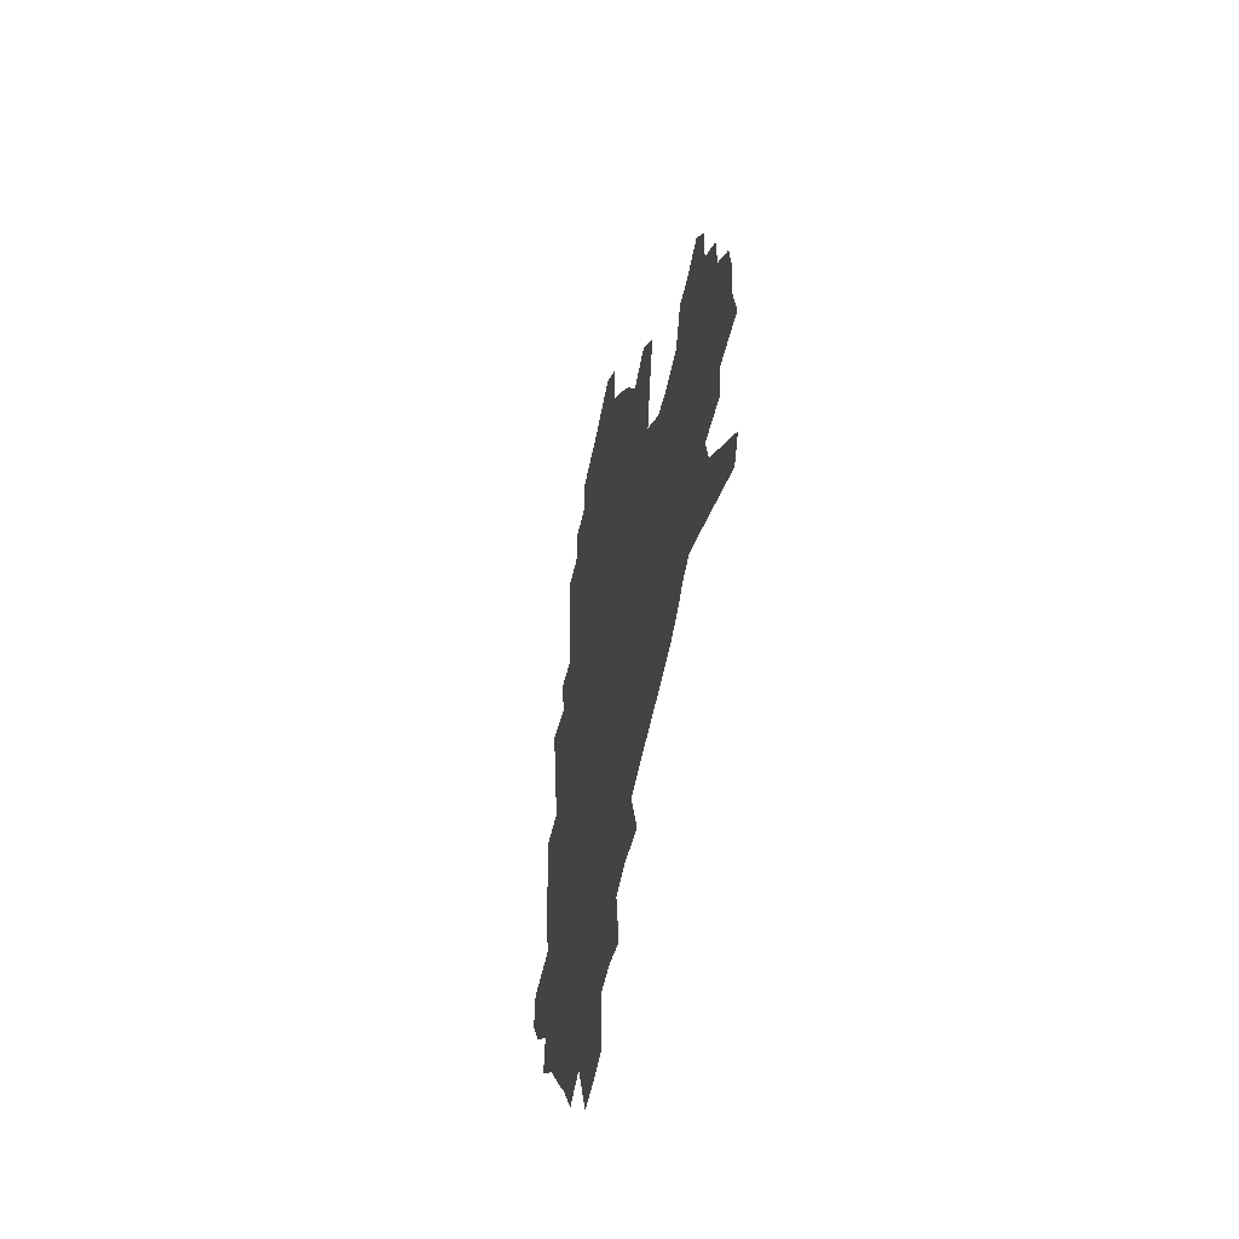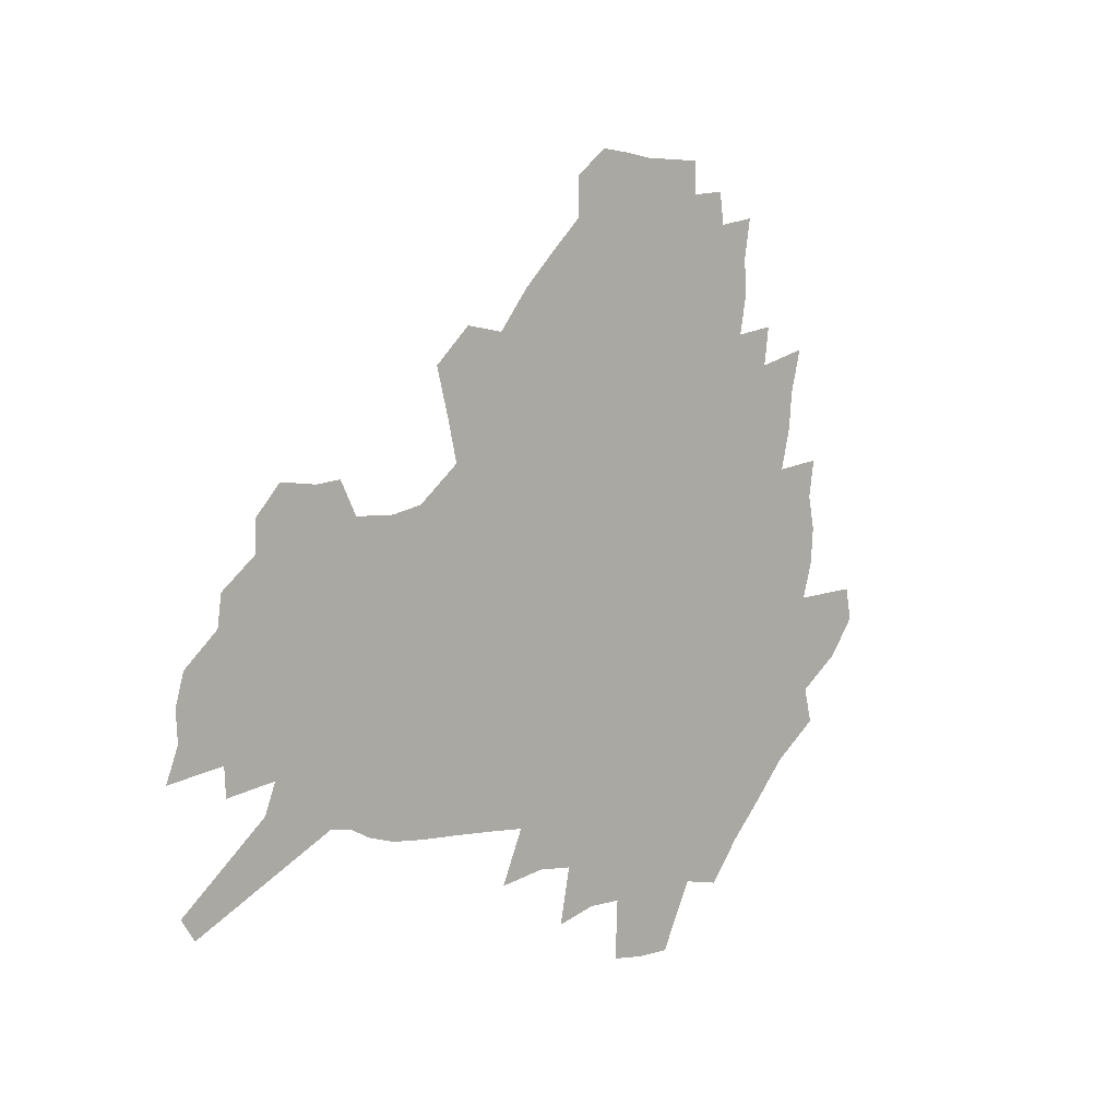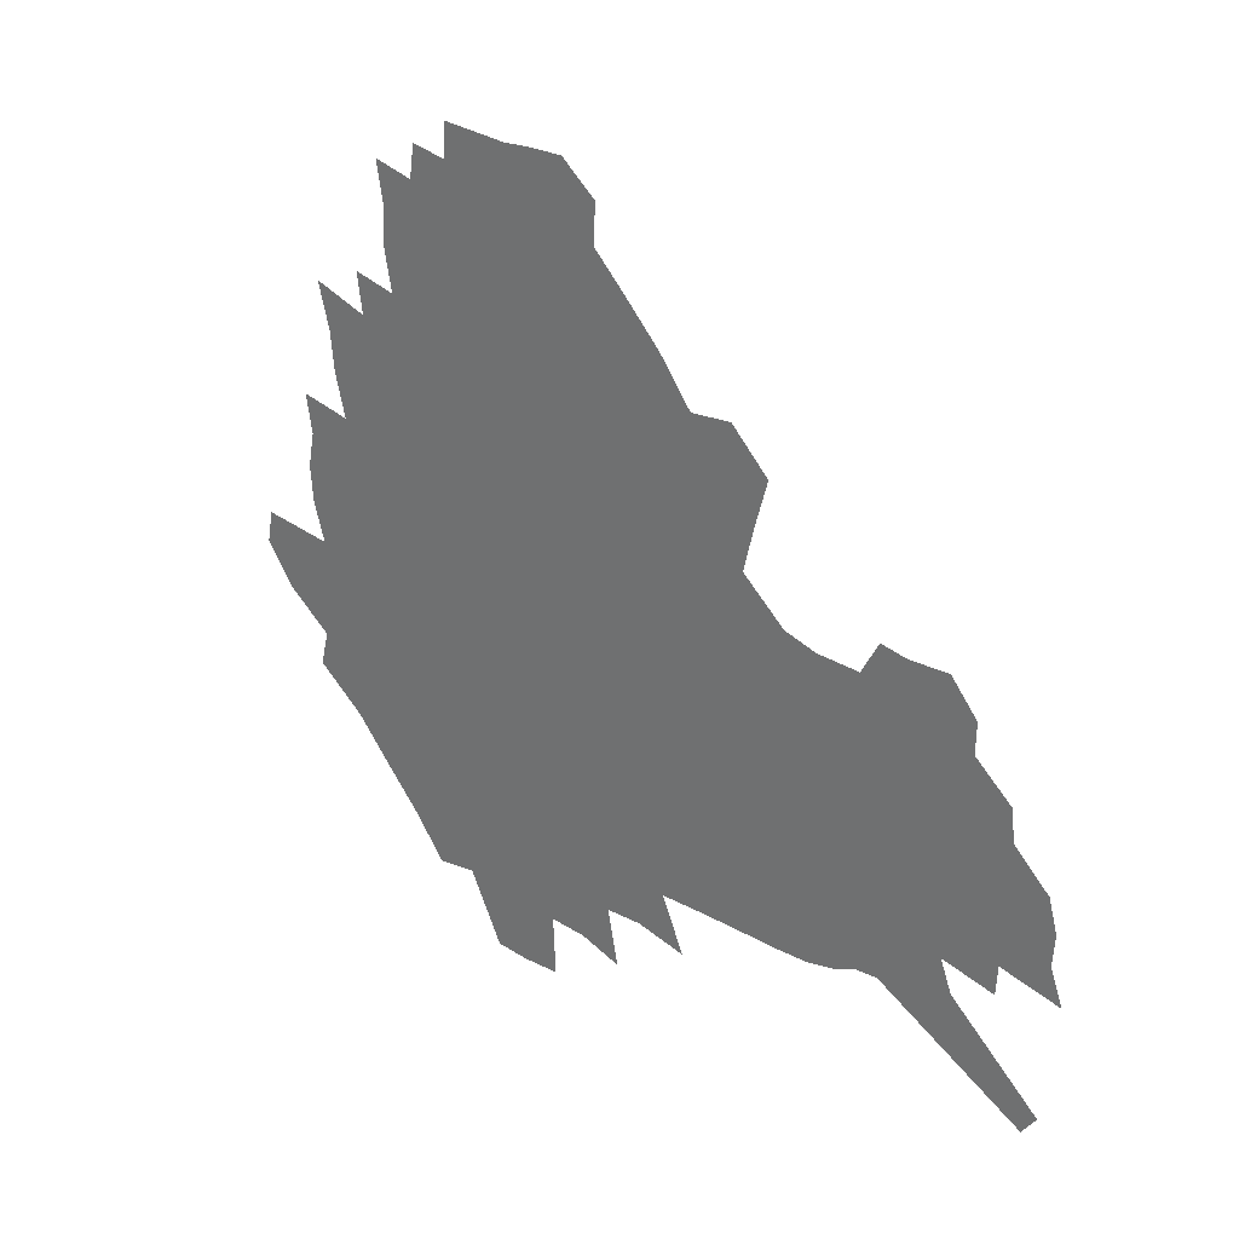
<metadata>
{"format":"obj","ext":"obj","renderer":"f3d","projection":"perspective","resolution":1024,"background":"white","views":[{"elev":-45.2,"azim":80.2,"up":"+Y"},{"elev":1.7,"azim":131.3,"up":"+Y"},{"elev":25.4,"azim":44.7,"up":"+Y"}]}
</metadata>
<code>
v 226.5 187.7 0
v 212.5 204.5 0
v 215.3 218.3 0
v 244.1 158.7 0
v 247.9 173.2 0
v 248.5 187.2 0
v 250.3 201.2 0
v 249.4 215.3 0
v 243.8 231.4 0
v 242.2 246.8 0
v 245.2 261.4 0
v 241.8 277.9 0
v 267.1 142.9 0
v 272.3 158 0
v 274 172 0
v 274.8 185.6 0
v 270.2 200.1 0
v 270.1 214.1 0
v 270.2 228.4 0
v 271.6 242.5 0
v 269.1 257.8 0
v 266.3 273.8 0
v 260.9 292.1 0
v 258.9 308.8 0
v 253 328 0
v 283.6 126.3 0
v 289 143 0
v 294.3 158.4 0
v 295.4 171.7 0
v 292.6 185.2 0
v 290.7 198.8 0
v 290.3 212.4 0
v 287.9 226.8 0
v 289.3 240.6 0
v 289.1 254.8 0
v 286.7 270.3 0
v 283 287.3 0
v 281 303.7 0
v 279.5 320 0
v 276.7 337.2 0
v 300.4 110.1 0
v 304.5 128 0
v 308.2 144.1 0
v 310.5 158.5 0
v 311.3 171.7 0
v 310.1 184.6 0
v 309.1 197.8 0
v 307.4 211.4 0
v 306.8 225 0
v 305.3 239.1 0
v 306.4 252.6 0
v 304.2 267.8 0
v 301 284.5 0
v 297.3 302.3 0
v 297.7 317.3 0
v 297.3 332.9 0
v 293.2 351.2 0
v 294.2 366.2 0
v 290.6 384.4 0
v 315.7 92.71 0
v 318.6 111.7 0
v 321.3 129 0
v 323.1 144.3 0
v 325 158.7 0
v 325.6 171.8 0
v 325.1 184.5 0
v 324.1 197.4 0
v 323.7 210.4 0
v 323.5 223.5 0
v 322.7 237.1 0
v 320.9 251.7 0
v 318.7 267.3 0
v 317.1 283 0
v 314.9 299.6 0
v 312.5 317 0
v 314.1 331.3 0
v 313.4 347.1 0
v 312.5 363 0
v 309.8 380.2 0
v 311.9 394.3 0
v 334.2 95.49 0
v 335.4 113.5 0
v 336.5 129.9 0
v 337.8 145.2 0
v 338.4 158.8 0
v 338.9 171.9 0
v 338.8 184.5 0
v 338.6 197 0
v 337.7 209.9 0
v 337.4 222.8 0
v 337.2 235.9 0
v 335.1 250.9 0
v 335.5 264.5 0
v 332.6 281.6 0
v 330.3 298.9 0
v 330 314.5 0
v 329.9 330 0
v 329.1 346 0
v 328.9 361.4 0
v 328.7 376.9 0
v 329.1 391.6 0
v 329.4 406.1 0
v 349.7 67.74 0
v 349.7 94.39 0
v 350.2 113.9 0
v 351.2 131.7 0
v 351.4 146 0
v 351.4 159.2 0
v 351.6 172.1 0
v 351.5 184.5 0
v 351.6 196.9 0
v 351.2 209.5 0
v 351.2 222.1 0
v 350.5 235.5 0
v 350.5 248.7 0
v 349.1 263.9 0
v 346.8 281.6 0
v 346 297.3 0
v 345.3 313.5 0
v 345.2 328.9 0
v 344.8 344.8 0
v 344.5 360.5 0
v 345.4 375 0
v 344.1 391.2 0
v 345.2 405.2 0
v 366 67.41 0
v 365.3 95.7 0
v 364.7 114.5 0
v 364.5 132.4 0
v 364.3 146 0
v 364.1 159.1 0
v 363.9 171.9 0
v 363.8 184.5 0
v 363.7 197 0
v 363.7 209.5 0
v 363.5 222.2 0
v 363.3 235.1 0
v 363.3 248.3 0
v 363.2 261.9 0
v 360.8 281.2 0
v 359.9 298.6 0
v 360 313.2 0
v 359.8 329.2 0
v 360.2 344.1 0
v 360 359.6 0
v 360.6 374.4 0
v 360.4 389.8 0
v 360.6 404.3 0
v 382.6 68.8 0
v 381.3 93 0
v 379.1 114.8 0
v 377.4 133.1 0
v 377.2 146.2 0
v 376.7 159.2 0
v 376.4 172 0
v 376.1 184.5 0
v 376 197 0
v 376 209.6 0
v 375.9 222.3 0
v 375.9 234.9 0
v 376.5 247.2 0
v 376 261.6 0
v 375.3 278.2 0
v 374.1 297.8 0
v 374.4 313.4 0
v 374.7 328.9 0
v 375.2 343.6 0
v 375.4 359 0
v 375.5 374.4 0
v 375.4 390 0
v 375.2 405.2 0
v 398 92.73 0
v 394.1 114.5 0
v 392.6 130.4 0
v 390.4 145.9 0
v 389.3 159.6 0
v 389 172.1 0
v 388.4 184.9 0
v 388.2 197.2 0
v 388.3 209.9 0
v 388.2 222.5 0
v 388.4 234.7 0
v 388.7 247.4 0
v 388.7 261.9 0
v 388.7 278.1 0
v 388.7 295.4 0
v 388.7 313.7 0
v 389.5 328.8 0
v 390.2 344 0
v 390.5 359.4 0
v 390.7 375.4 0
v 390.6 390.5 0
v 390.1 405.4 0
v 417.2 87.61 0
v 412.2 110.4 0
v 407.6 129.6 0
v 404.8 145 0
v 403.1 158.9 0
v 401.5 172.8 0
v 400.5 185.4 0
v 400.4 197.6 0
v 399.8 210 0
v 400.4 222.4 0
v 400.6 234.8 0
v 400.8 247 0
v 401.4 260.8 0
v 402.2 276 0
v 403 293.1 0
v 404 310.2 0
v 404.8 327 0
v 405.5 343.8 0
v 406.3 361 0
v 406 375.8 0
v 406.4 392.8 0
v 429 111.5 0
v 424 128.9 0
v 420.5 143.9 0
v 416.6 159.3 0
v 415.5 172.3 0
v 414.7 184.9 0
v 414.1 197.5 0
v 413.1 210.1 0
v 412.8 222.5 0
v 413.4 235 0
v 413.2 247.3 0
v 414 260.4 0
v 415.6 275.9 0
v 416.9 291.1 0
v 418.9 310.4 0
v 420.3 327.3 0
v 421.3 344.4 0
v 421.8 361.1 0
v 451.7 107.6 0
v 441.4 129.3 0
v 435.2 144.9 0
v 431.9 158.8 0
v 429.5 172.1 0
v 428.3 184.8 0
v 427.7 197.4 0
v 426.9 210 0
v 425.6 222.8 0
v 425.9 235.1 0
v 426.3 247.7 0
v 427.4 260.9 0
v 429.4 275.8 0
v 431.5 291.5 0
v 433.6 308.1 0
v 436 326.6 0
v 437.8 345.4 0
v 459.9 130 0
v 454 144 0
v 449.8 157.7 0
v 445.3 171.7 0
v 443.9 184.3 0
v 443.9 196.8 0
v 439.8 210.7 0
v 439.1 222.9 0
v 439.2 235.3 0
v 440.1 247.9 0
v 441.5 261.2 0
v 443.5 275.3 0
v 446.2 290.9 0
v 450 309 0
v 452.8 327.2 0
v 478.8 130.5 0
v 472.1 144.2 0
v 466.3 158 0
v 464.3 170.5 0
v 460.4 183.9 0
v 459.6 196.3 0
v 456 209.9 0
v 454.1 222.8 0
v 454.3 235.3 0
v 455 248 0
v 455.6 260.9 0
v 458.9 275.1 0
v 463.3 291.6 0
v 466.7 308.9 0
v 471.9 328.8 0
v 497.3 130.8 0
v 486.8 146.1 0
v 484.2 158 0
v 479.5 171.1 0
v 477.6 183.4 0
v 474.4 196.4 0
v 471.8 209.3 0
v 468.6 222.6 0
v 469 234.9 0
v 471.8 247.8 0
v 474.7 261.2 0
v 478.5 275.1 0
v 483.2 292.7 0
v 489.3 312.6 0
v 513.7 131.7 0
v 502.4 147.3 0
v 499.5 158.7 0
v 494.3 171.8 0
v 492.3 183.7 0
v 488.1 197 0
v 485.8 209.4 0
v 484.1 221.9 0
v 486.3 234.1 0
v 489.7 246.4 0
v 498.2 259.3 0
v 526.4 134.6 0
v 516.4 149 0
v 511.8 160.9 0
v 508.3 172.8 0
v 504.8 185.1 0
v 502 197.2 0
v 499.7 209.3 0
v 497.3 221.2 0
v 499.9 232.4 0
v 504 243.8 0
v 513.2 255.6 0
v 535.8 138.7 0
v 530.5 150.2 0
v 525.3 162.1 0
v 522.5 173.4 0
v 519.9 185 0
v 518.7 196.5 0
v 516 208.5 0
v 515.4 219.9 0
v 514.8 231 0
v 518 241.6 0
v 532.5 255.2 0
v 540.6 268.9 0
v 545.8 139.7 0
v 542.6 151.5 0
v 540 162.2 0
v 537.6 173.4 0
v 533.8 185.1 0
v 533.7 196.2 0
v 535.7 207.4 0
v 533.9 218.9 0
v 537.2 230.4 0
v 541.3 242 0
v 546.6 254.3 0
v 552.8 267 0
v 611.4 107 0
v 558.4 150.7 0
v 559.5 160.6 0
v 556.4 172.4 0
v 555.6 183.7 0
v 557.5 194.9 0
v 557.7 206.5 0
v 557.7 218.2 0
v 562.1 230.1 0
v 559.7 242 0
v 563.3 254.1 0
v 570.7 267.9 0
v 617.8 115.4 0
v 578.3 147.7 0
v 573.4 160 0
v 575.8 170.7 0
v 574.3 182.4 0
v 574.1 193.9 0
v 575.3 205.6 0
v 577.6 217.5 0
v 579.8 229.7 0
v 582.4 242.2 0
v 582.7 254.7 0
v 596.8 155.8 0
v 597.7 167.6 0
v 593.1 180.5 0
v 588.6 193.2 0
v 595.1 204.2 0
v 600.4 216.1 0
v 598.8 228.9 0
v 624.2 162.9 0
v 618.7 176.7 0
v 619.8 189.2 0
v 616.1 202.3 0
f 5 6 1
f 1 6 2
f 6 7 2
f 2 7 3
f 7 8 3
f 13 14 4
f 4 14 5
f 14 15 5
f 5 15 6
f 15 16 6
f 6 16 7
f 16 17 7
f 7 17 8
f 17 18 8
f 8 18 9
f 18 19 9
f 9 19 10
f 19 20 10
f 10 20 11
f 20 21 11
f 11 21 12
f 21 22 12
f 26 27 13
f 13 27 14
f 27 28 14
f 14 28 15
f 28 29 15
f 15 29 16
f 29 30 16
f 16 30 17
f 30 31 17
f 17 31 18
f 31 32 18
f 18 32 19
f 32 33 19
f 19 33 20
f 33 34 20
f 20 34 21
f 34 35 21
f 21 35 22
f 35 36 22
f 22 36 23
f 36 37 23
f 23 37 24
f 37 38 24
f 24 38 25
f 38 39 25
f 41 42 26
f 26 42 27
f 42 43 27
f 27 43 28
f 43 44 28
f 28 44 29
f 44 45 29
f 29 45 30
f 45 46 30
f 30 46 31
f 46 47 31
f 31 47 32
f 47 48 32
f 32 48 33
f 48 49 33
f 33 49 34
f 49 50 34
f 34 50 35
f 50 51 35
f 35 51 36
f 51 52 36
f 36 52 37
f 52 53 37
f 37 53 38
f 53 54 38
f 38 54 39
f 54 55 39
f 39 55 40
f 55 56 40
f 60 61 41
f 41 61 42
f 61 62 42
f 42 62 43
f 62 63 43
f 43 63 44
f 63 64 44
f 44 64 45
f 64 65 45
f 45 65 46
f 65 66 46
f 46 66 47
f 66 67 47
f 47 67 48
f 67 68 48
f 48 68 49
f 68 69 49
f 49 69 50
f 69 70 50
f 50 70 51
f 70 71 51
f 51 71 52
f 71 72 52
f 52 72 53
f 72 73 53
f 53 73 54
f 73 74 54
f 54 74 55
f 74 75 55
f 55 75 56
f 75 76 56
f 56 76 57
f 76 77 57
f 57 77 58
f 77 78 58
f 58 78 59
f 78 79 59
f 60 81 61
f 81 82 61
f 61 82 62
f 82 83 62
f 62 83 63
f 83 84 63
f 63 84 64
f 84 85 64
f 64 85 65
f 85 86 65
f 65 86 66
f 86 87 66
f 66 87 67
f 87 88 67
f 67 88 68
f 88 89 68
f 68 89 69
f 89 90 69
f 69 90 70
f 90 91 70
f 70 91 71
f 91 92 71
f 71 92 72
f 92 93 72
f 72 93 73
f 93 94 73
f 73 94 74
f 94 95 74
f 74 95 75
f 95 96 75
f 75 96 76
f 96 97 76
f 76 97 77
f 97 98 77
f 77 98 78
f 98 99 78
f 78 99 79
f 99 100 79
f 79 100 80
f 100 101 80
f 103 104 81
f 81 104 82
f 104 105 82
f 82 105 83
f 105 106 83
f 83 106 84
f 106 107 84
f 84 107 85
f 107 108 85
f 85 108 86
f 108 109 86
f 86 109 87
f 109 110 87
f 87 110 88
f 110 111 88
f 88 111 89
f 111 112 89
f 89 112 90
f 112 113 90
f 90 113 91
f 113 114 91
f 91 114 92
f 114 115 92
f 92 115 93
f 115 116 93
f 93 116 94
f 116 117 94
f 94 117 95
f 117 118 95
f 95 118 96
f 118 119 96
f 96 119 97
f 119 120 97
f 97 120 98
f 120 121 98
f 98 121 99
f 121 122 99
f 99 122 100
f 122 123 100
f 100 123 101
f 123 124 101
f 101 124 102
f 124 125 102
f 103 126 104
f 126 127 104
f 104 127 105
f 127 128 105
f 105 128 106
f 128 129 106
f 106 129 107
f 129 130 107
f 107 130 108
f 130 131 108
f 108 131 109
f 131 132 109
f 109 132 110
f 132 133 110
f 110 133 111
f 133 134 111
f 111 134 112
f 134 135 112
f 112 135 113
f 135 136 113
f 113 136 114
f 136 137 114
f 114 137 115
f 137 138 115
f 115 138 116
f 138 139 116
f 116 139 117
f 139 140 117
f 117 140 118
f 140 141 118
f 118 141 119
f 141 142 119
f 119 142 120
f 142 143 120
f 120 143 121
f 143 144 121
f 121 144 122
f 144 145 122
f 122 145 123
f 145 146 123
f 123 146 124
f 146 147 124
f 124 147 125
f 147 148 125
f 126 149 127
f 149 150 127
f 127 150 128
f 150 151 128
f 128 151 129
f 151 152 129
f 129 152 130
f 152 153 130
f 130 153 131
f 153 154 131
f 131 154 132
f 154 155 132
f 132 155 133
f 155 156 133
f 133 156 134
f 156 157 134
f 134 157 135
f 157 158 135
f 135 158 136
f 158 159 136
f 136 159 137
f 159 160 137
f 137 160 138
f 160 161 138
f 138 161 139
f 161 162 139
f 139 162 140
f 162 163 140
f 140 163 141
f 163 164 141
f 141 164 142
f 164 165 142
f 142 165 143
f 165 166 143
f 143 166 144
f 166 167 144
f 144 167 145
f 167 168 145
f 145 168 146
f 168 169 146
f 146 169 147
f 169 170 147
f 147 170 148
f 170 171 148
f 150 172 151
f 172 173 151
f 151 173 152
f 173 174 152
f 152 174 153
f 174 175 153
f 153 175 154
f 175 176 154
f 154 176 155
f 176 177 155
f 155 177 156
f 177 178 156
f 156 178 157
f 178 179 157
f 157 179 158
f 179 180 158
f 158 180 159
f 180 181 159
f 159 181 160
f 181 182 160
f 160 182 161
f 182 183 161
f 161 183 162
f 183 184 162
f 162 184 163
f 184 185 163
f 163 185 164
f 185 186 164
f 164 186 165
f 186 187 165
f 165 187 166
f 187 188 166
f 166 188 167
f 188 189 167
f 167 189 168
f 189 190 168
f 168 190 169
f 190 191 169
f 169 191 170
f 191 192 170
f 170 192 171
f 192 193 171
f 172 194 173
f 194 195 173
f 173 195 174
f 195 196 174
f 174 196 175
f 196 197 175
f 175 197 176
f 197 198 176
f 176 198 177
f 198 199 177
f 177 199 178
f 199 200 178
f 178 200 179
f 200 201 179
f 179 201 180
f 201 202 180
f 180 202 181
f 202 203 181
f 181 203 182
f 203 204 182
f 182 204 183
f 204 205 183
f 183 205 184
f 205 206 184
f 184 206 185
f 206 207 185
f 185 207 186
f 207 208 186
f 186 208 187
f 208 209 187
f 187 209 188
f 209 210 188
f 188 210 189
f 210 211 189
f 189 211 190
f 211 212 190
f 190 212 191
f 212 213 191
f 191 213 192
f 213 214 192
f 192 214 193
f 195 215 196
f 215 216 196
f 196 216 197
f 216 217 197
f 197 217 198
f 217 218 198
f 198 218 199
f 218 219 199
f 199 219 200
f 219 220 200
f 200 220 201
f 220 221 201
f 201 221 202
f 221 222 202
f 202 222 203
f 222 223 203
f 203 223 204
f 223 224 204
f 204 224 205
f 224 225 205
f 205 225 206
f 225 226 206
f 206 226 207
f 226 227 207
f 207 227 208
f 227 228 208
f 208 228 209
f 228 229 209
f 209 229 210
f 229 230 210
f 210 230 211
f 230 231 211
f 211 231 212
f 231 232 212
f 212 232 213
f 215 233 216
f 233 234 216
f 216 234 217
f 234 235 217
f 217 235 218
f 235 236 218
f 218 236 219
f 236 237 219
f 219 237 220
f 237 238 220
f 220 238 221
f 238 239 221
f 221 239 222
f 239 240 222
f 222 240 223
f 240 241 223
f 223 241 224
f 241 242 224
f 224 242 225
f 242 243 225
f 225 243 226
f 243 244 226
f 226 244 227
f 244 245 227
f 227 245 228
f 245 246 228
f 228 246 229
f 246 247 229
f 229 247 230
f 247 248 230
f 230 248 231
f 248 249 231
f 231 249 232
f 234 250 235
f 250 251 235
f 235 251 236
f 251 252 236
f 236 252 237
f 252 253 237
f 237 253 238
f 253 254 238
f 238 254 239
f 254 255 239
f 239 255 240
f 255 256 240
f 240 256 241
f 256 257 241
f 241 257 242
f 257 258 242
f 242 258 243
f 258 259 243
f 243 259 244
f 259 260 244
f 244 260 245
f 260 261 245
f 245 261 246
f 261 262 246
f 246 262 247
f 262 263 247
f 247 263 248
f 263 264 248
f 248 264 249
f 250 265 251
f 265 266 251
f 251 266 252
f 266 267 252
f 252 267 253
f 267 268 253
f 253 268 254
f 268 269 254
f 254 269 255
f 269 270 255
f 255 270 256
f 270 271 256
f 256 271 257
f 271 272 257
f 257 272 258
f 272 273 258
f 258 273 259
f 273 274 259
f 259 274 260
f 274 275 260
f 260 275 261
f 275 276 261
f 261 276 262
f 276 277 262
f 262 277 263
f 277 278 263
f 263 278 264
f 278 279 264
f 265 280 266
f 280 281 266
f 266 281 267
f 281 282 267
f 267 282 268
f 282 283 268
f 268 283 269
f 283 284 269
f 269 284 270
f 284 285 270
f 270 285 271
f 285 286 271
f 271 286 272
f 286 287 272
f 272 287 273
f 287 288 273
f 273 288 274
f 288 289 274
f 274 289 275
f 289 290 275
f 275 290 276
f 290 291 276
f 276 291 277
f 291 292 277
f 277 292 278
f 292 293 278
f 278 293 279
f 280 294 281
f 294 295 281
f 281 295 282
f 295 296 282
f 282 296 283
f 296 297 283
f 283 297 284
f 297 298 284
f 284 298 285
f 298 299 285
f 285 299 286
f 299 300 286
f 286 300 287
f 300 301 287
f 287 301 288
f 301 302 288
f 288 302 289
f 302 303 289
f 289 303 290
f 303 304 290
f 290 304 291
f 294 305 295
f 305 306 295
f 295 306 296
f 306 307 296
f 296 307 297
f 307 308 297
f 297 308 298
f 308 309 298
f 298 309 299
f 309 310 299
f 299 310 300
f 310 311 300
f 300 311 301
f 311 312 301
f 301 312 302
f 312 313 302
f 302 313 303
f 313 314 303
f 303 314 304
f 314 315 304
f 305 316 306
f 316 317 306
f 306 317 307
f 317 318 307
f 307 318 308
f 318 319 308
f 308 319 309
f 319 320 309
f 309 320 310
f 320 321 310
f 310 321 311
f 321 322 311
f 311 322 312
f 322 323 312
f 312 323 313
f 323 324 313
f 313 324 314
f 324 325 314
f 314 325 315
f 325 326 315
f 316 328 317
f 328 329 317
f 317 329 318
f 329 330 318
f 318 330 319
f 330 331 319
f 319 331 320
f 331 332 320
f 320 332 321
f 332 333 321
f 321 333 322
f 333 334 322
f 322 334 323
f 334 335 323
f 323 335 324
f 335 336 324
f 324 336 325
f 336 337 325
f 325 337 326
f 337 338 326
f 326 338 327
f 338 339 327
f 328 340 329
f 340 341 329
f 329 341 330
f 341 342 330
f 330 342 331
f 342 343 331
f 331 343 332
f 343 344 332
f 332 344 333
f 344 345 333
f 333 345 334
f 345 346 334
f 334 346 335
f 346 347 335
f 335 347 336
f 347 348 336
f 336 348 337
f 348 349 337
f 337 349 338
f 349 350 338
f 338 350 339
f 350 351 339
f 340 352 341
f 352 353 341
f 341 353 342
f 353 354 342
f 342 354 343
f 354 355 343
f 343 355 344
f 355 356 344
f 344 356 345
f 356 357 345
f 345 357 346
f 357 358 346
f 346 358 347
f 358 359 347
f 347 359 348
f 359 360 348
f 348 360 349
f 360 361 349
f 349 361 350
f 361 362 350
f 350 362 351
f 354 363 355
f 363 364 355
f 355 364 356
f 364 365 356
f 356 365 357
f 365 366 357
f 357 366 358
f 366 367 358
f 358 367 359
f 367 368 359
f 359 368 360
f 368 369 360
f 360 369 361
f 364 370 365
f 370 371 365
f 365 371 366
f 371 372 366
f 366 372 367
f 372 373 367
f 367 373 368

</code>
